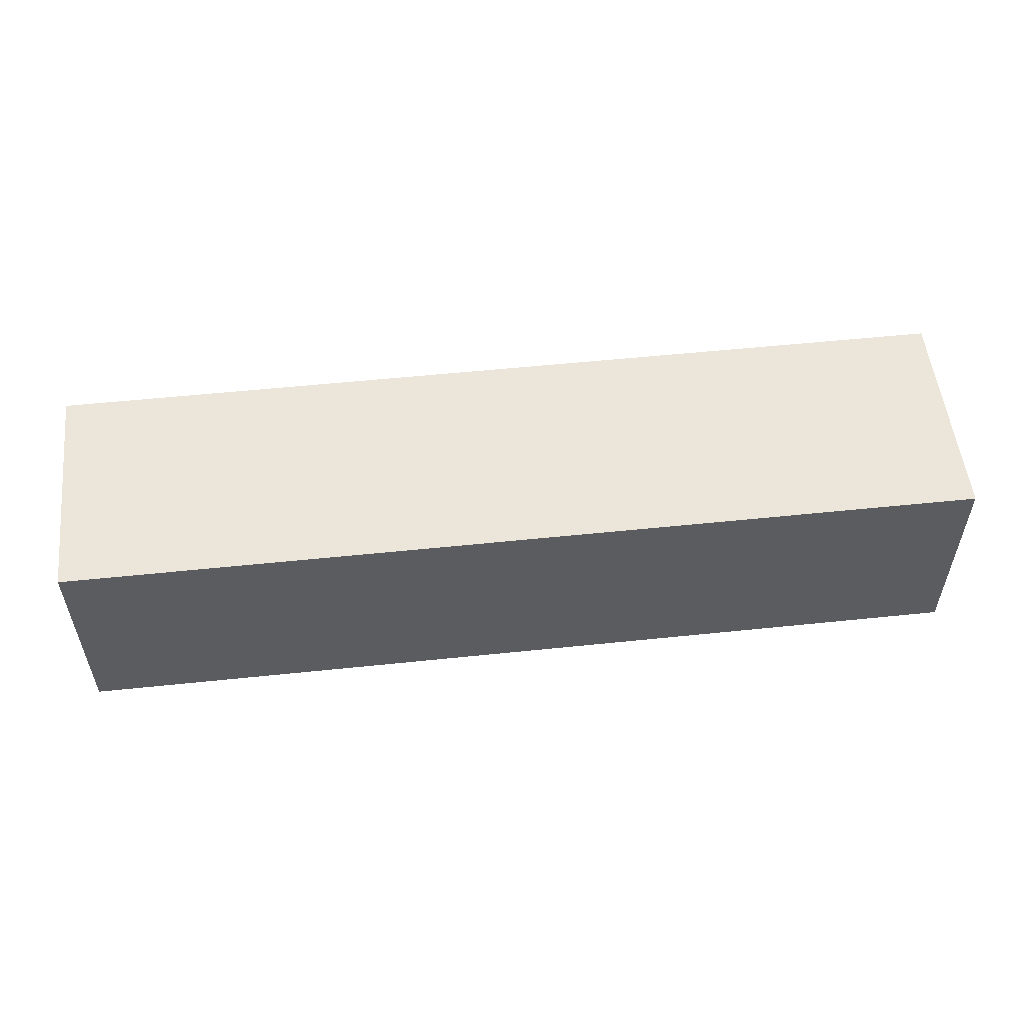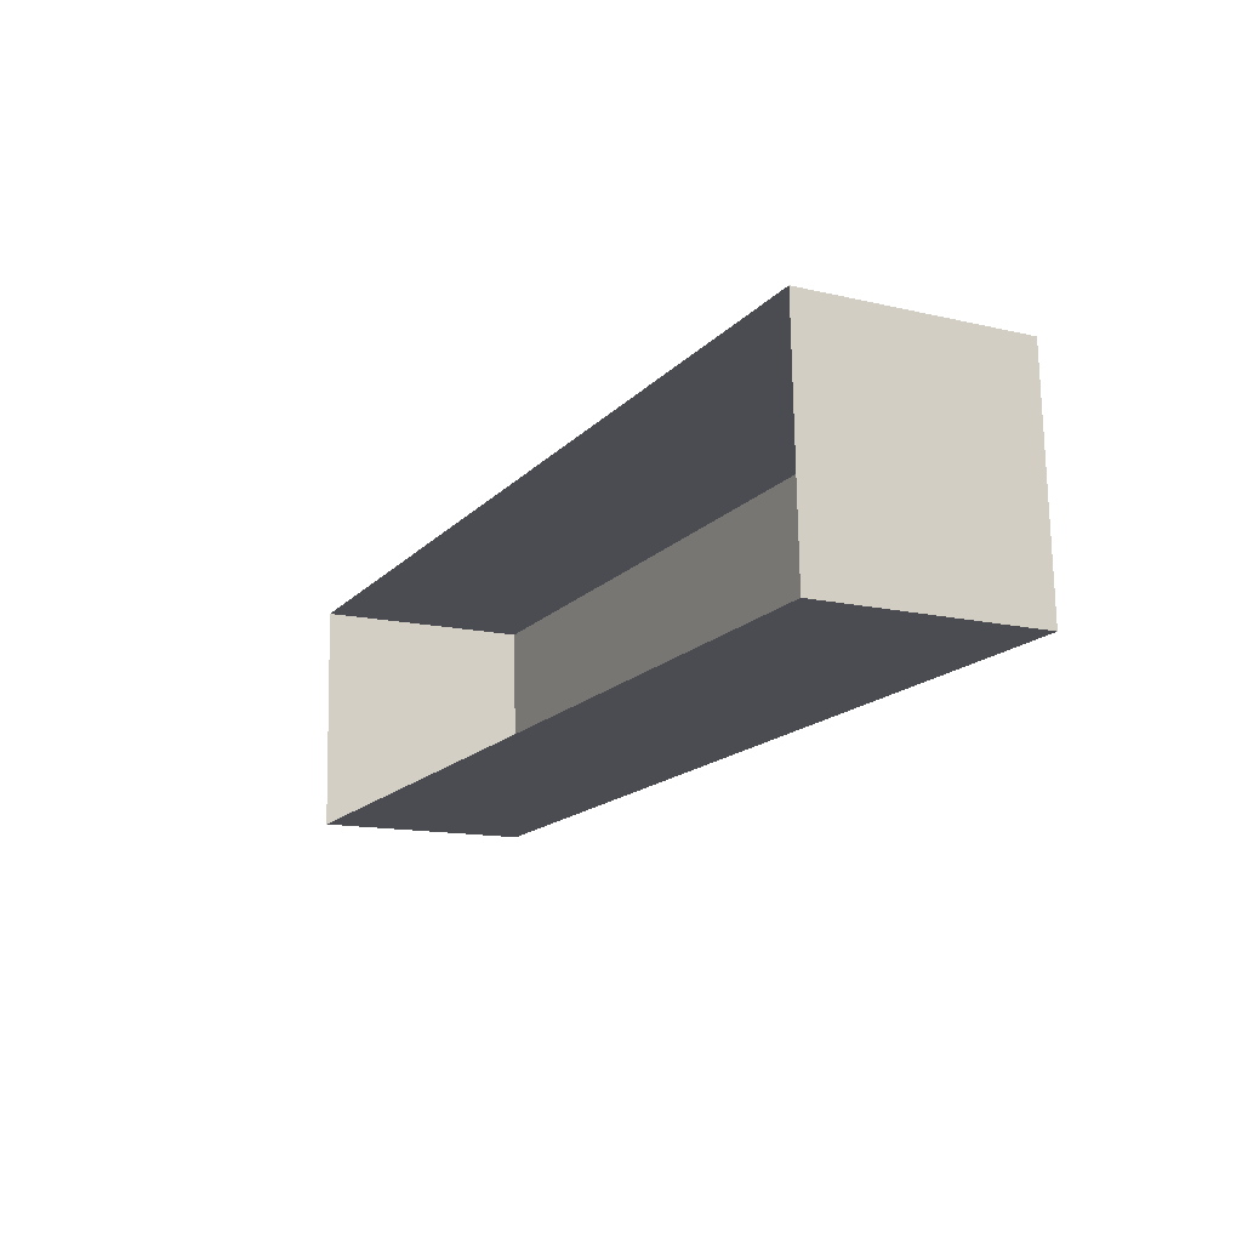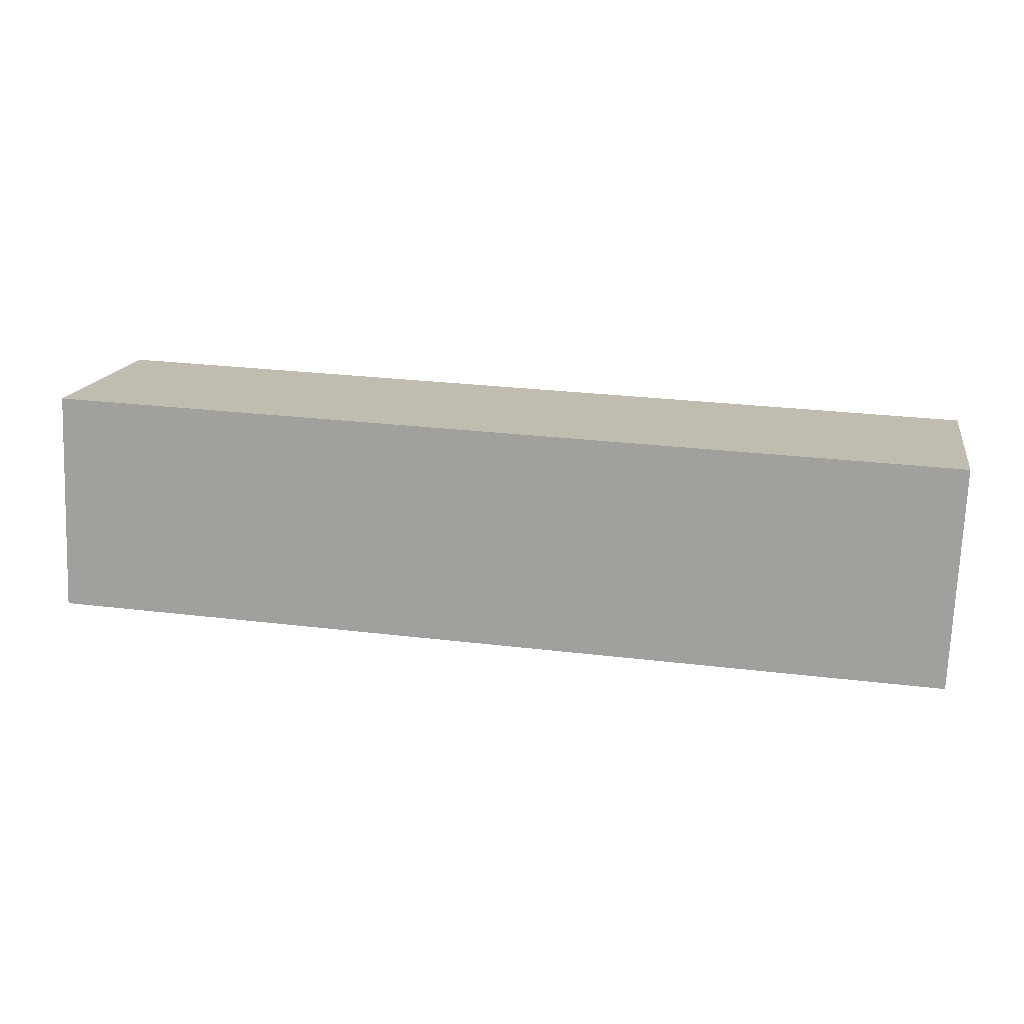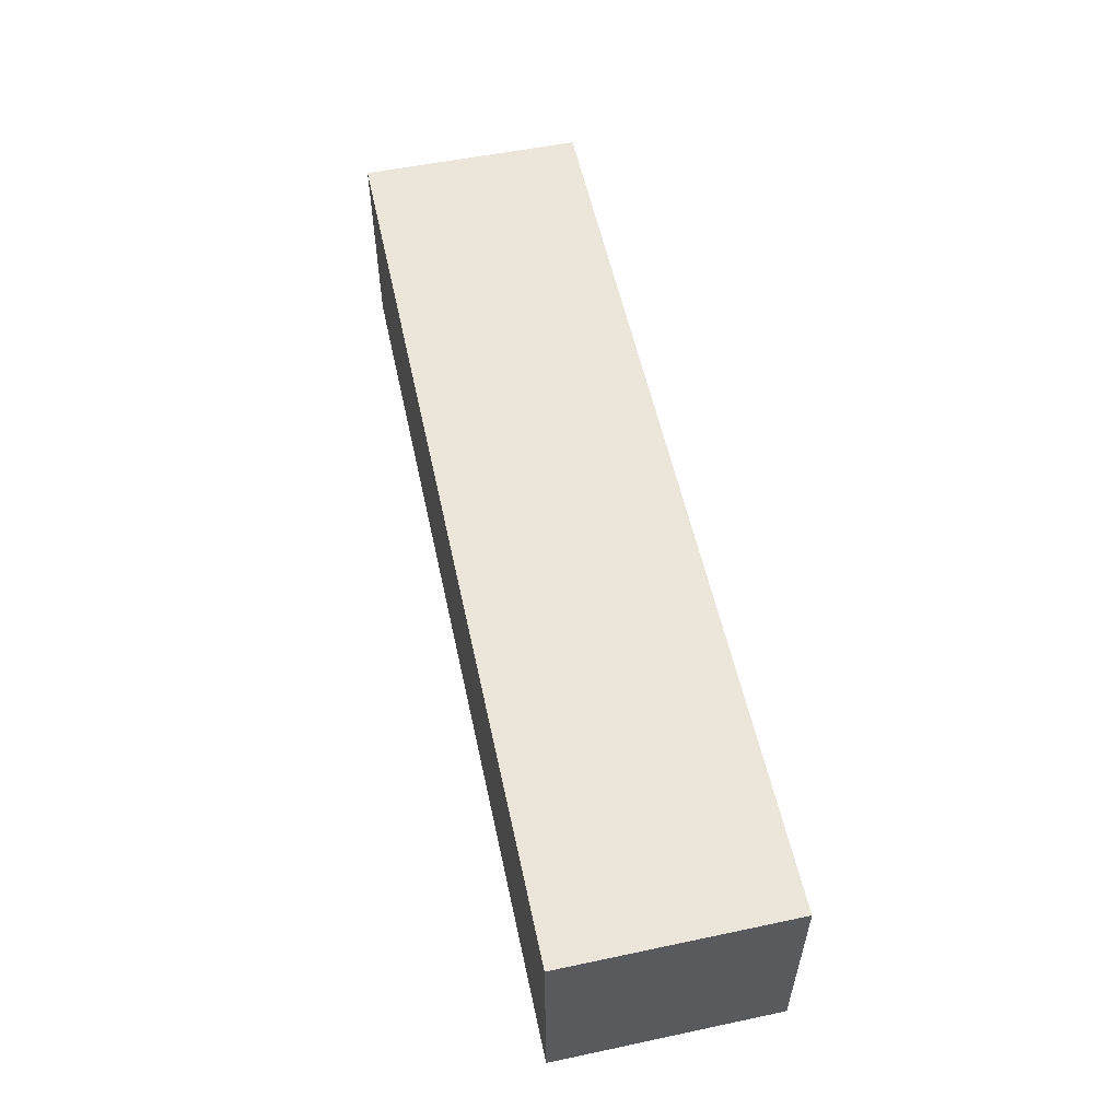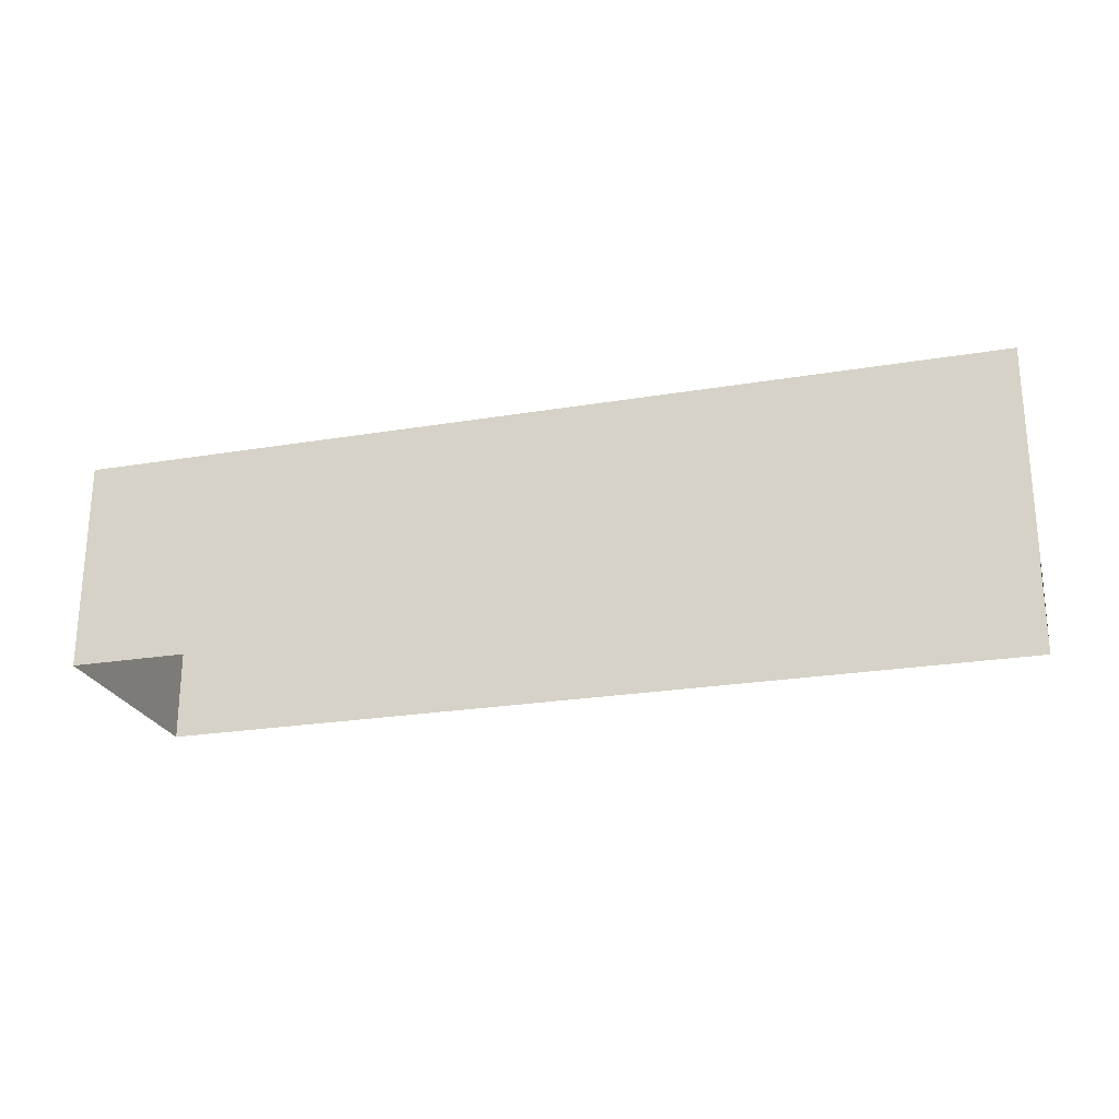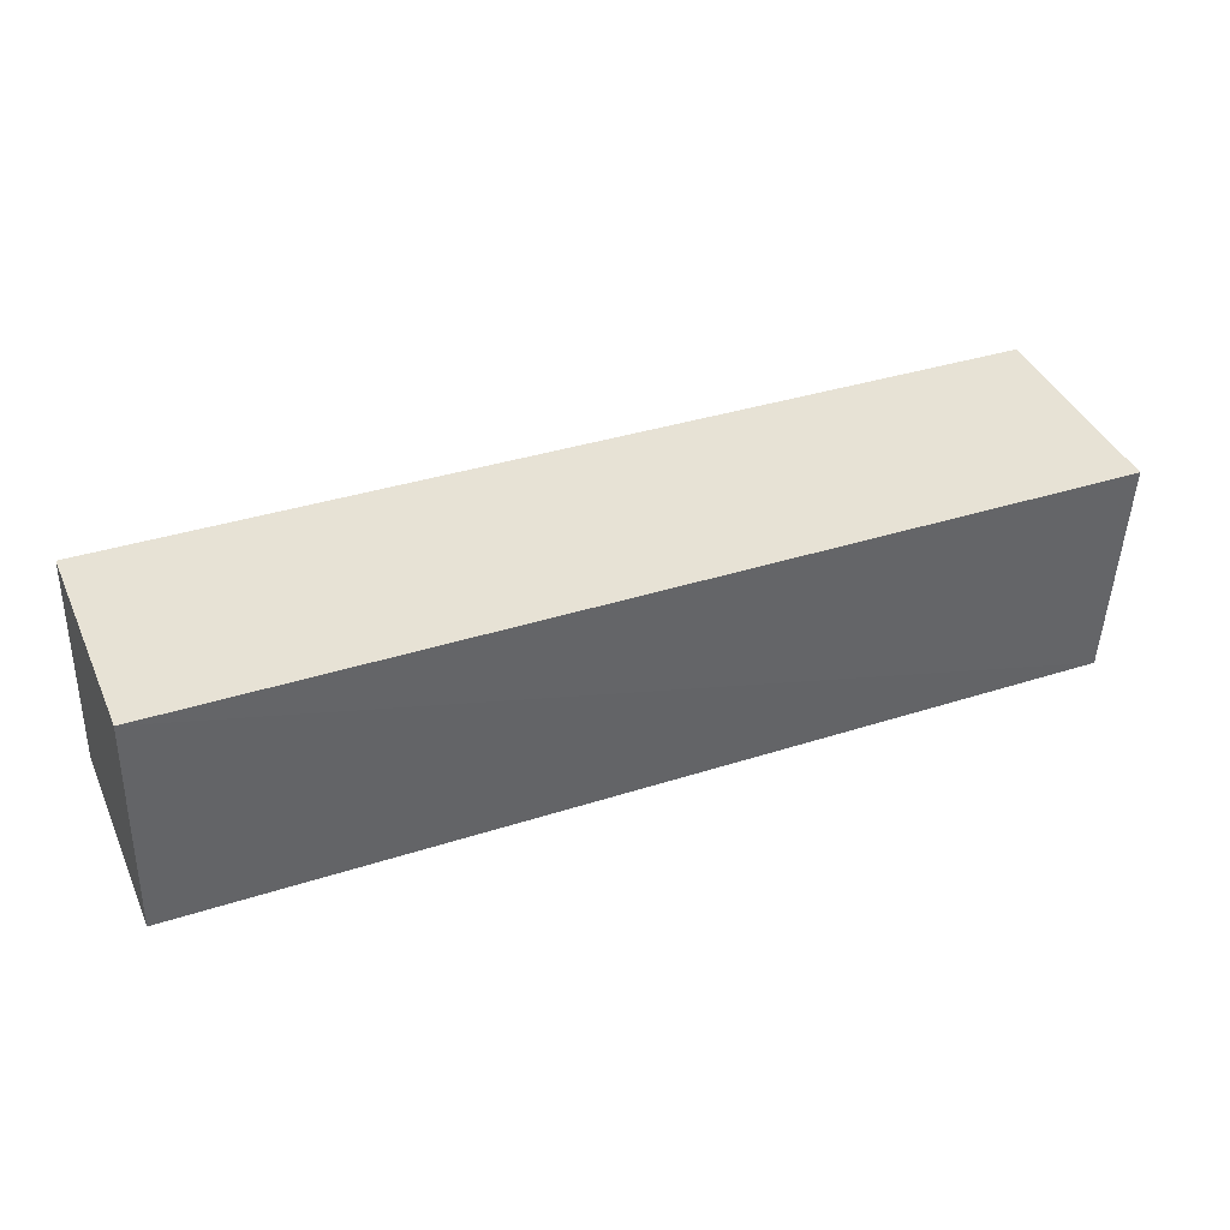
<metadata>
{"format":"obj","ext":"obj","renderer":"f3d","projection":"perspective","resolution":1024,"background":"white","views":[{"elev":54.2,"azim":171.5,"up":"+Z"},{"elev":-13.5,"azim":-117.3,"up":"+Y"},{"elev":15.9,"azim":10.2,"up":"+Y"},{"elev":55.9,"azim":-104.3,"up":"+Z"},{"elev":-24.0,"azim":-166.6,"up":"+Z"},{"elev":40.7,"azim":-23.3,"up":"+Y"}]}
</metadata>
<code>
v -3.727e+05 -1.053e+05 24.21
v -3.727e+05 -1.053e+05 24.21
v -3.727e+05 -1.053e+05 24.2
v -3.727e+05 -1.053e+05 24.2
v -3.727e+05 -1.053e+05 27.64
v -3.727e+05 -1.053e+05 27.64
v -3.727e+05 -1.053e+05 27.64
v -3.727e+05 -1.053e+05 27.64
f 1 2 3
f 4 1 3
f 5 6 7
f 8 5 7
f 8 3 2
f 8 7 3
f 6 4 3
f 7 6 3
f 5 1 4
f 6 5 4
f 5 2 1
f 5 8 2

</code>
